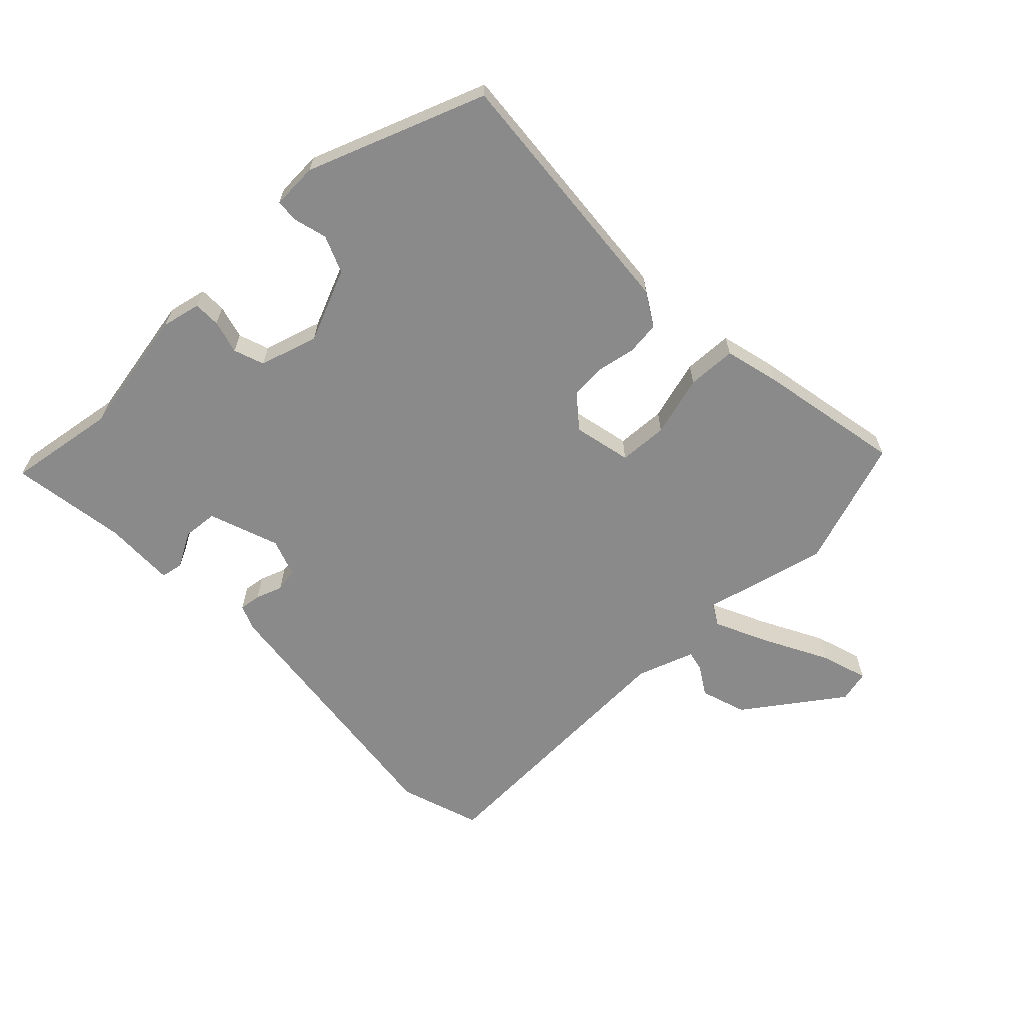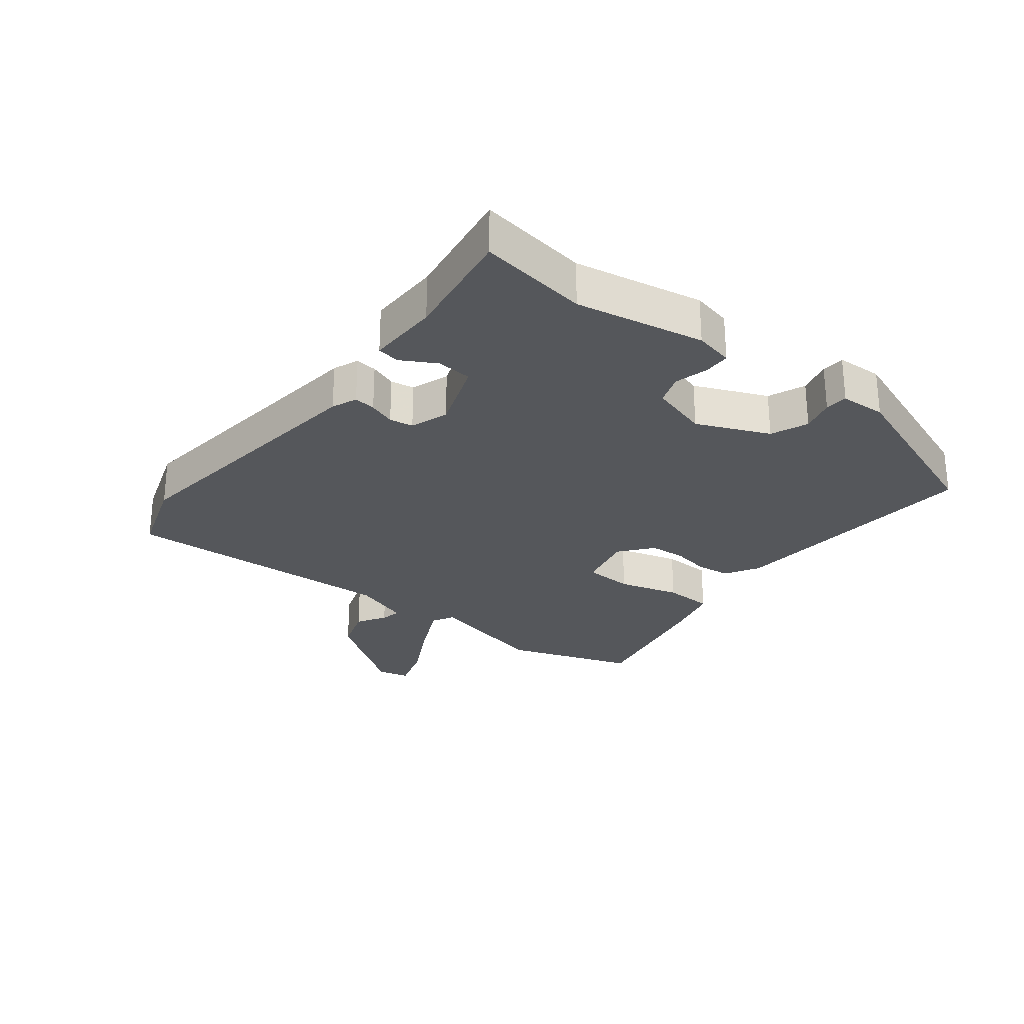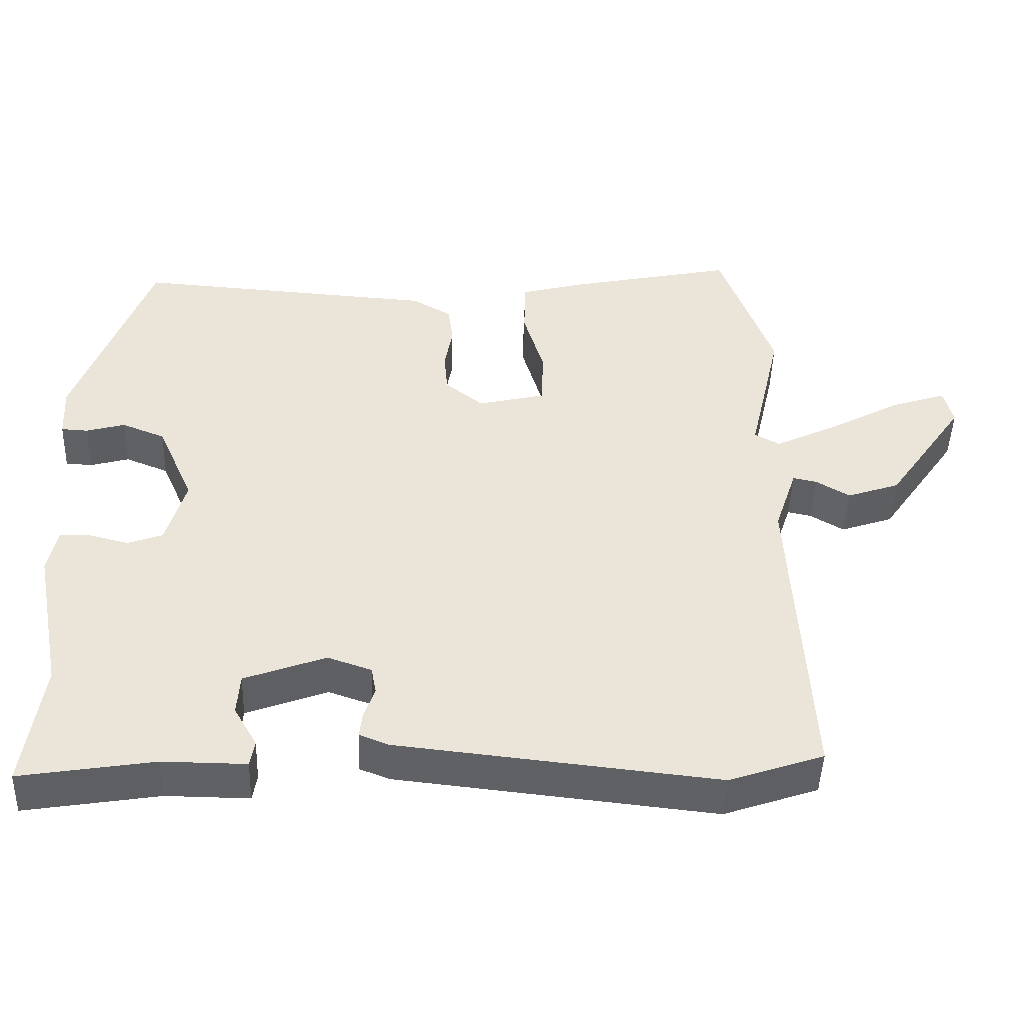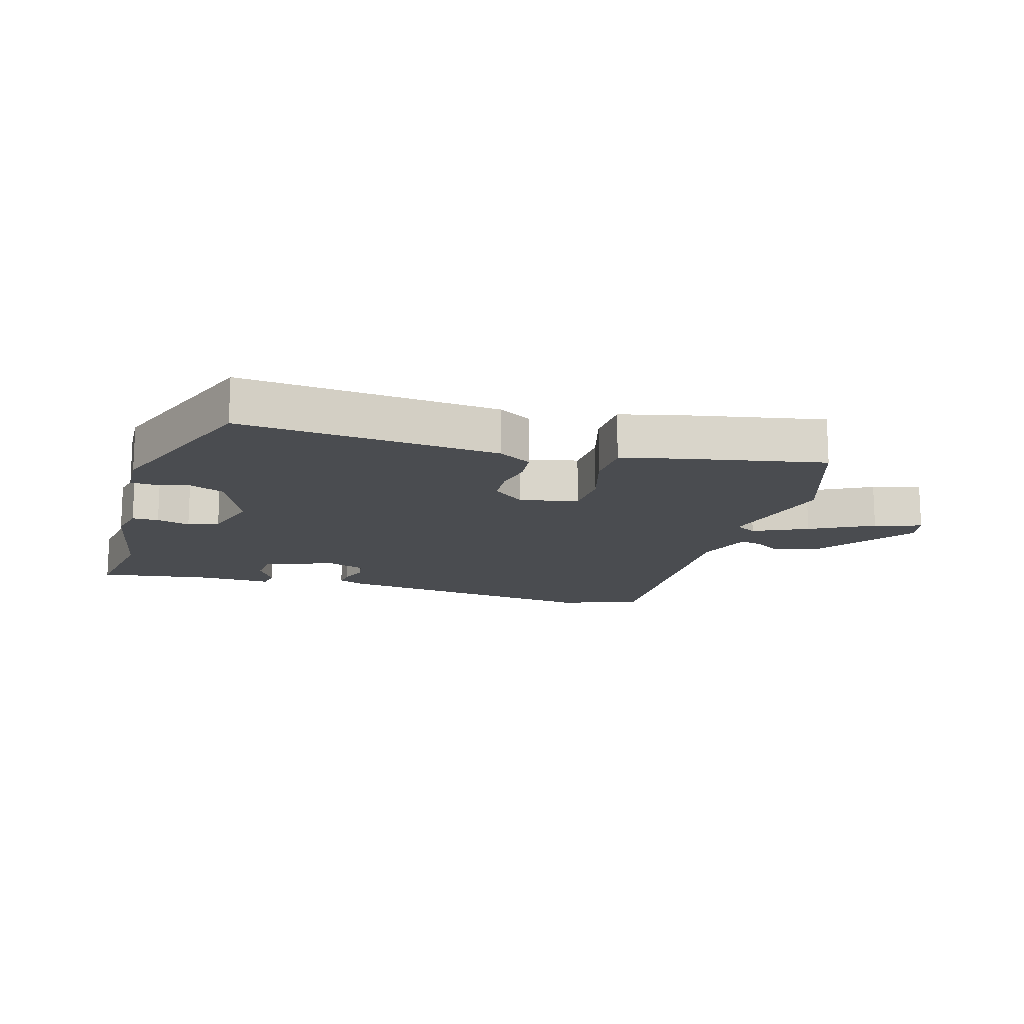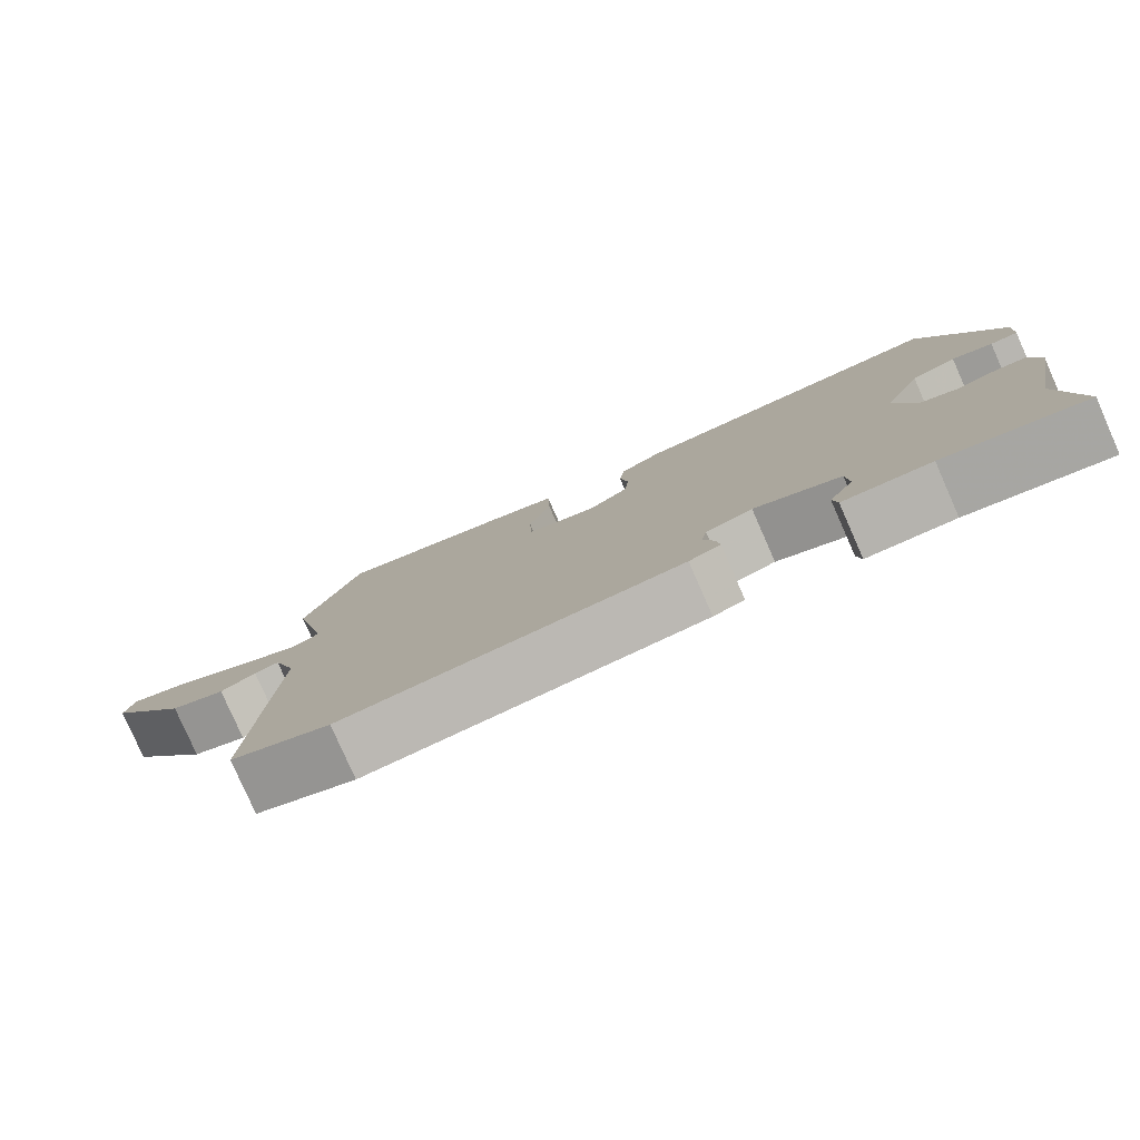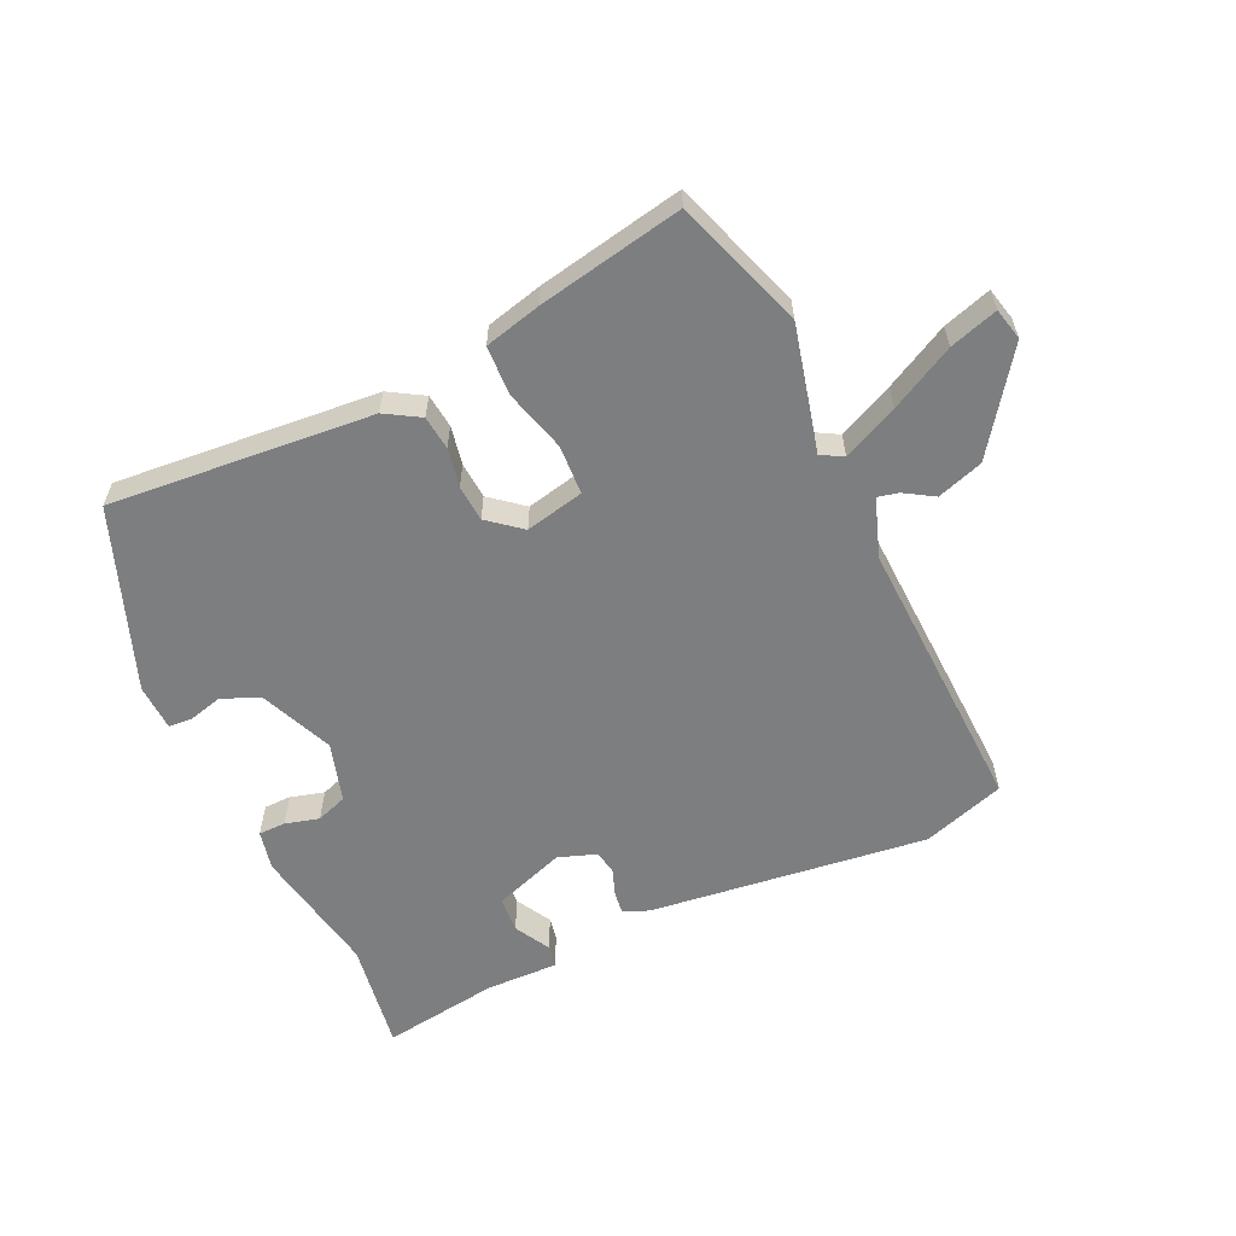
<metadata>
{"format":"obj","ext":"obj","renderer":"f3d","projection":"perspective","resolution":1024,"background":"white","views":[{"elev":-63.5,"azim":-46.8,"up":"+Y"},{"elev":-27.0,"azim":-128.5,"up":"+Y"},{"elev":-46.4,"azim":-1.9,"up":"+Z"},{"elev":-14.9,"azim":-17.2,"up":"+Y"},{"elev":-79.8,"azim":-156.2,"up":"+Z"},{"elev":-59.3,"azim":24.1,"up":"+Y"}]}
</metadata>
<code>
v 0.55 0.07 -0.483
v 0.419 0.07 -0.528
v -0.024 0.07 -0.48
v -0.065 0.07 -0.464
v -0.061 0.07 -0.429
v -0.046 0.07 -0.386
v -0.053 0.07 -0.348
v -0.114 0.07 -0.327
v -0.227 0.07 -0.369
v -0.231 0.07 -0.426
v -0.199 0.07 -0.482
v -0.205 0.07 -0.518
v -0.321 0.07 -0.517
v -0.507 0.07 -0.547
v -0.482 0.07 -0.37
v -0.522 0.07 -0.164
v -0.509 0.07 -0.101
v -0.466 0.07 -0.1
v -0.412 0.07 -0.114
v -0.363 0.07 -0.096
v -0.336 0.07 -0.001
v -0.387 0.07 0.115
v -0.447 0.07 0.139
v -0.501 0.07 0.124
v -0.538 0.07 0.126
v -0.542 0.07 0.2
v -0.438 0.07 0.487
v -0.019 0.07 0.457
v 0.036 0.07 0.425
v 0.043 0.07 0.371
v 0.032 0.07 0.309
v 0.037 0.07 0.251
v 0.09 0.07 0.209
v 0.183 0.07 0.231
v 0.186 0.07 0.31
v 0.157 0.07 0.408
v 0.159 0.07 0.487
v 0.249 0.07 0.511
v 0.479 0.07 0.559
v 0.553 0.07 0.353
v 0.507 0.07 0.152
v 0.542 0.07 0.133
v 0.629 0.07 0.175
v 0.73 0.07 0.23
v 0.806 0.07 0.255
v 0.819 0.07 0.204
v 0.71 0.07 0.047
v 0.637 0.07 0.022
v 0.59 0.07 0.05
v 0.557 0.07 0.057
v 0.526 0.07 -0.036
v 0.55 0 -0.483
v 0.419 0 -0.528
v -0.024 0 -0.48
v -0.065 0 -0.464
v -0.061 0 -0.429
v -0.046 0 -0.386
v -0.053 0 -0.348
v -0.114 0 -0.327
v -0.227 0 -0.369
v -0.231 0 -0.426
v -0.199 0 -0.482
v -0.205 0 -0.518
v -0.321 0 -0.517
v -0.507 0 -0.547
v -0.482 0 -0.37
v -0.522 0 -0.164
v -0.509 0 -0.101
v -0.466 0 -0.1
v -0.412 0 -0.114
v -0.363 0 -0.096
v -0.336 0 -0.001
v -0.387 0 0.115
v -0.447 0 0.139
v -0.501 0 0.124
v -0.538 0 0.126
v -0.542 0 0.2
v -0.438 0 0.487
v -0.019 0 0.457
v 0.036 0 0.425
v 0.043 0 0.371
v 0.032 0 0.309
v 0.037 0 0.251
v 0.09 0 0.209
v 0.183 0 0.231
v 0.186 0 0.31
v 0.157 0 0.408
v 0.159 0 0.487
v 0.249 0 0.511
v 0.479 0 0.559
v 0.553 0 0.353
v 0.507 0 0.152
v 0.542 0 0.133
v 0.629 0 0.175
v 0.73 0 0.23
v 0.806 0 0.255
v 0.819 0 0.204
v 0.71 0 0.047
v 0.637 0 0.022
v 0.59 0 0.05
v 0.557 0 0.057
v 0.526 0 -0.036
f 47 48 49
f 46 47 49
f 45 46 49
f 44 45 49
f 43 44 49
f 42 43 49 50
f 41 42 50 51
f 39 40 41
f 38 39 41
f 37 38 41
f 36 37 41
f 35 36 41
f 51 1 2
f 41 51 2
f 35 41 2
f 34 35 2
f 29 30 31
f 28 29 31
f 27 28 31
f 26 27 31
f 25 26 31
f 24 25 31
f 23 24 31
f 22 23 31 32
f 21 22 32 33
f 17 18 19
f 16 17 19
f 15 16 19
f 15 19 20
f 14 15 20
f 13 14 20
f 10 11 12 13
f 13 20 21
f 10 13 21
f 9 10 21
f 4 5 6
f 3 4 6
f 2 3 6
f 34 2 6
f 34 6 7
f 21 33 34
f 9 21 34
f 8 9 34
f 7 8 34
f 100 99 98
f 100 98 97
f 100 97 96
f 100 96 95
f 100 95 94
f 101 100 94 93
f 102 101 93 92
f 92 91 90
f 92 90 89
f 92 89 88
f 92 88 87
f 92 87 86
f 53 52 102
f 53 102 92
f 53 92 86
f 53 86 85
f 82 81 80
f 82 80 79
f 82 79 78
f 82 78 77
f 82 77 76
f 82 76 75
f 82 75 74
f 83 82 74 73
f 84 83 73 72
f 70 69 68
f 70 68 67
f 70 67 66
f 71 70 66
f 71 66 65
f 71 65 64
f 64 63 62 61
f 72 71 64
f 72 64 61
f 72 61 60
f 57 56 55
f 57 55 54
f 57 54 53
f 57 53 85
f 58 57 85
f 85 84 72
f 85 72 60
f 85 60 59
f 85 59 58
f 1 52 53 2
f 2 53 54 3
f 3 54 55 4
f 4 55 56 5
f 5 56 57 6
f 6 57 58 7
f 7 58 59 8
f 8 59 60 9
f 9 60 61 10
f 10 61 62 11
f 11 62 63 12
f 12 63 64 13
f 13 64 65 14
f 14 65 66 15
f 15 66 67 16
f 16 67 68 17
f 17 68 69 18
f 18 69 70 19
f 19 70 71 20
f 20 71 72 21
f 21 72 73 22
f 22 73 74 23
f 23 74 75 24
f 24 75 76 25
f 25 76 77 26
f 26 77 78 27
f 27 78 79 28
f 28 79 80 29
f 29 80 81 30
f 30 81 82 31
f 31 82 83 32
f 32 83 84 33
f 33 84 85 34
f 34 85 86 35
f 35 86 87 36
f 36 87 88 37
f 37 88 89 38
f 38 89 90 39
f 39 90 91 40
f 40 91 92 41
f 41 92 93 42
f 42 93 94 43
f 43 94 95 44
f 44 95 96 45
f 45 96 97 46
f 46 97 98 47
f 47 98 99 48
f 48 99 100 49
f 49 100 101 50
f 50 101 102 51
f 51 102 52 1

</code>
